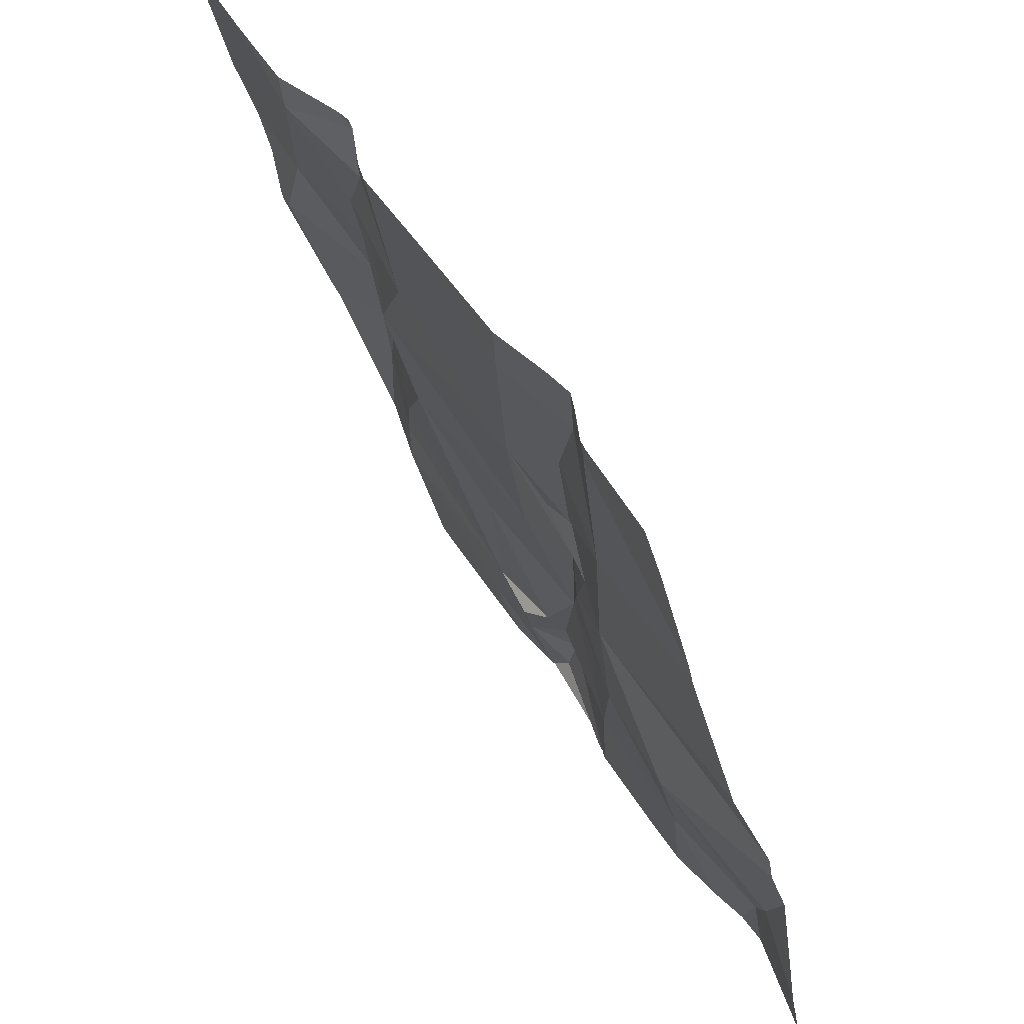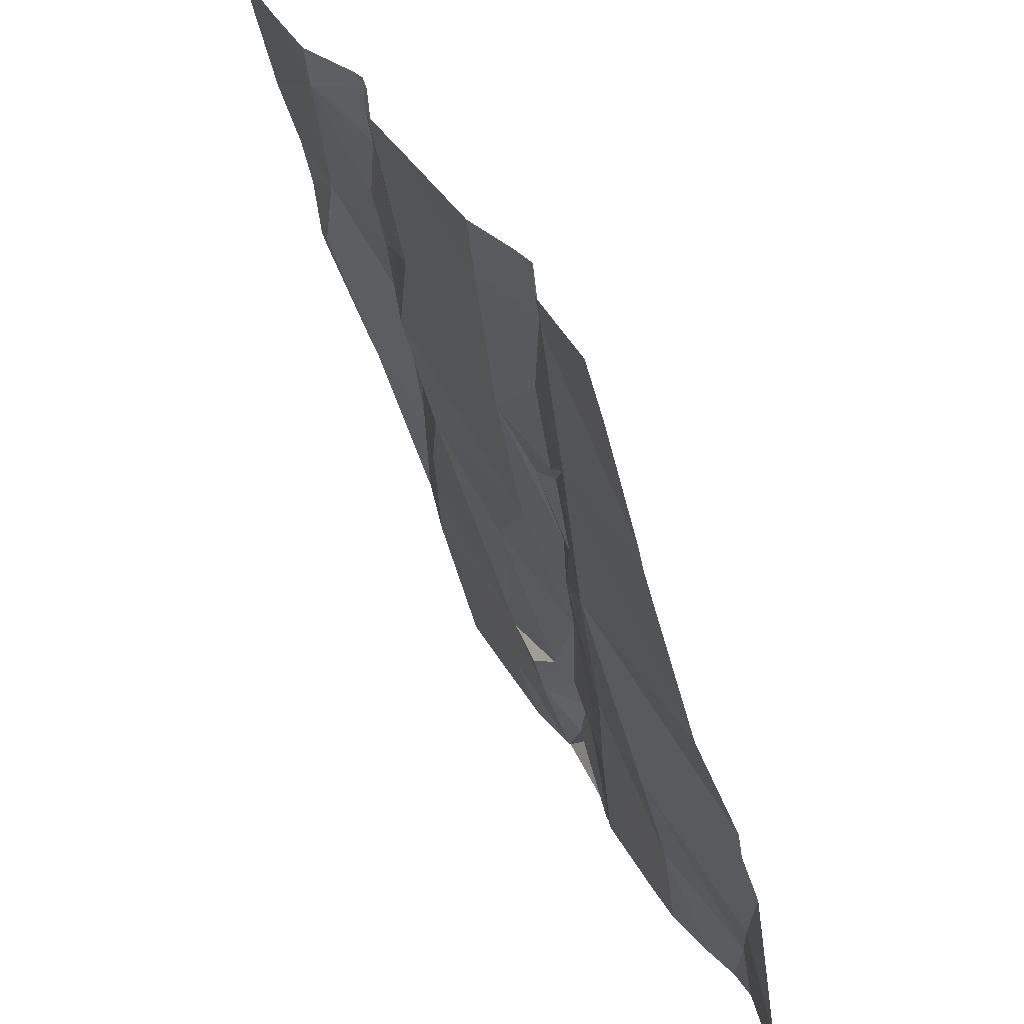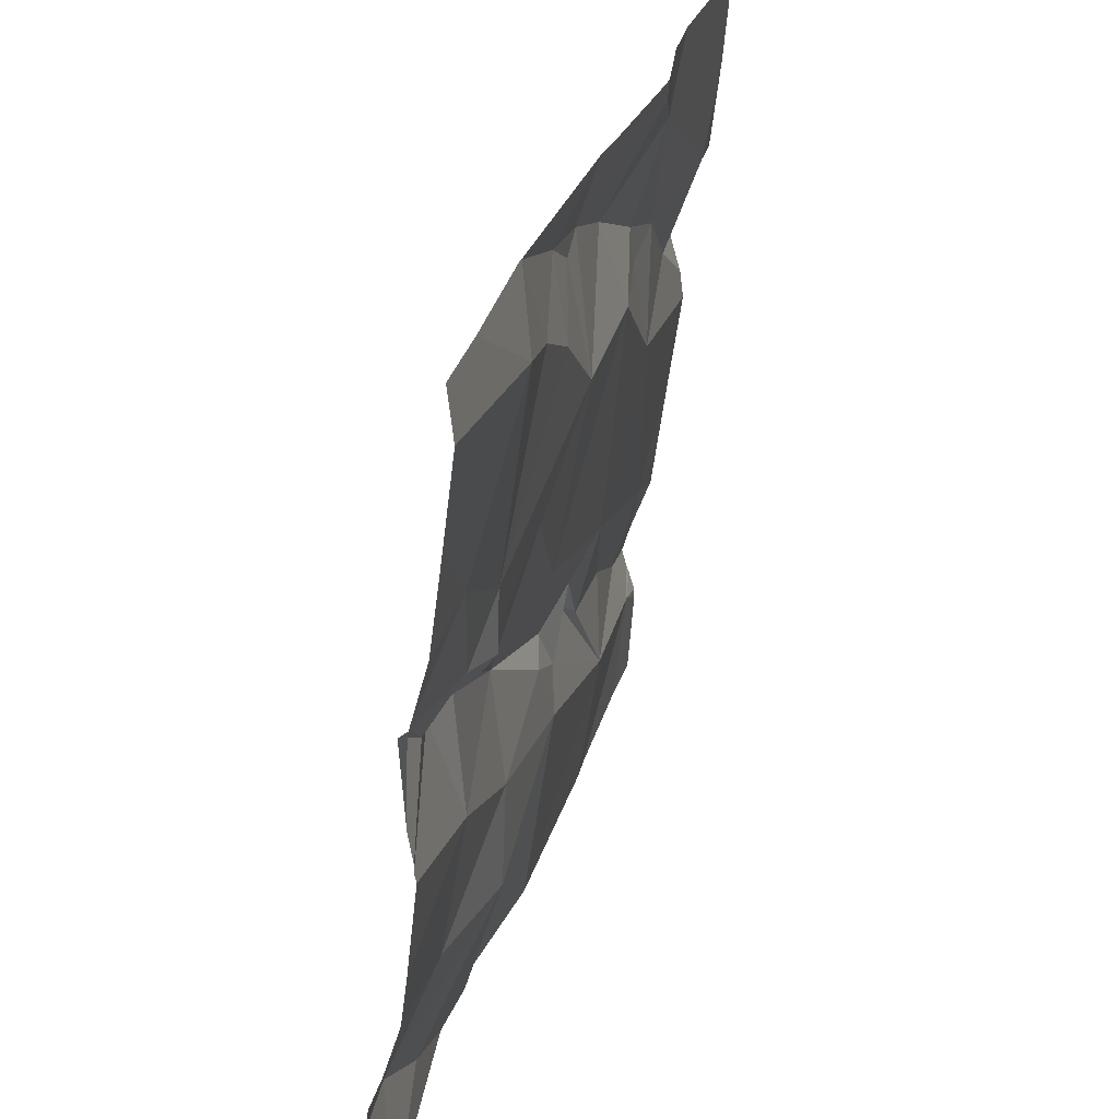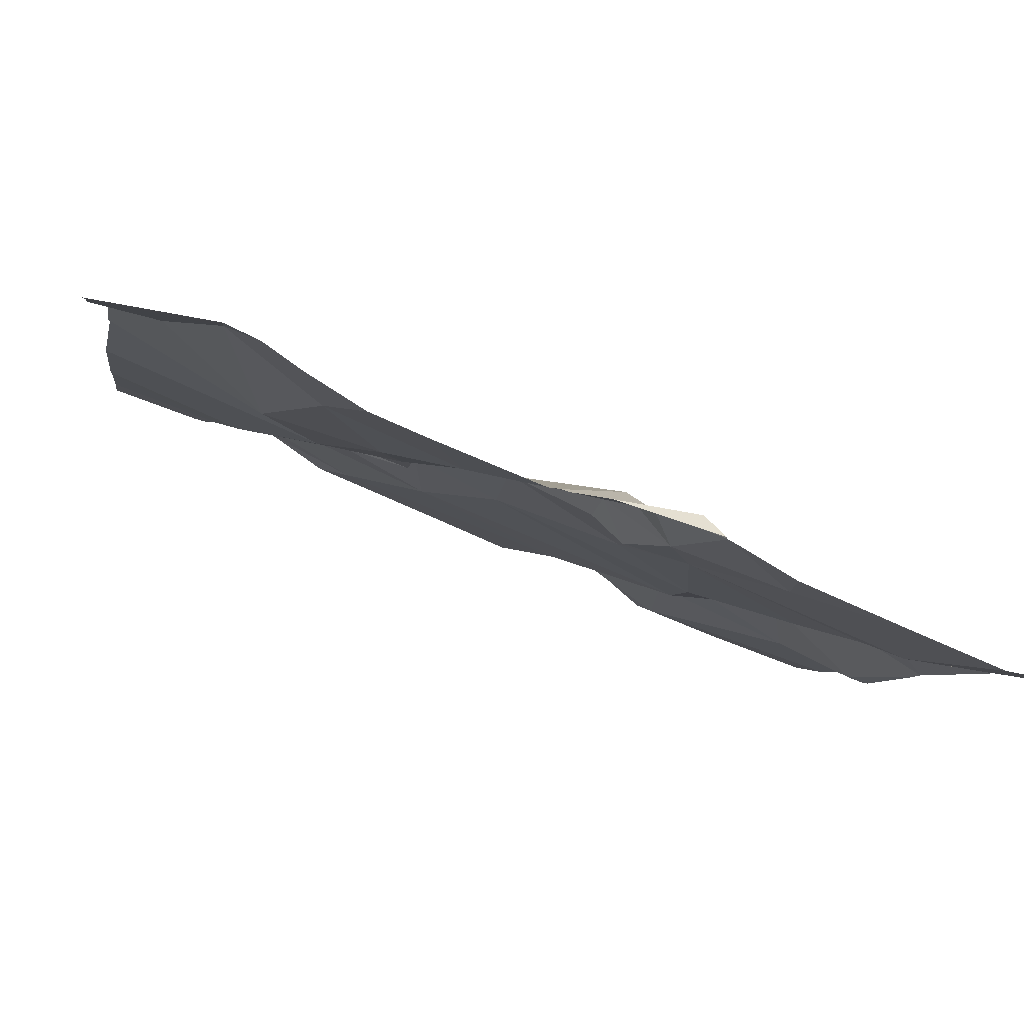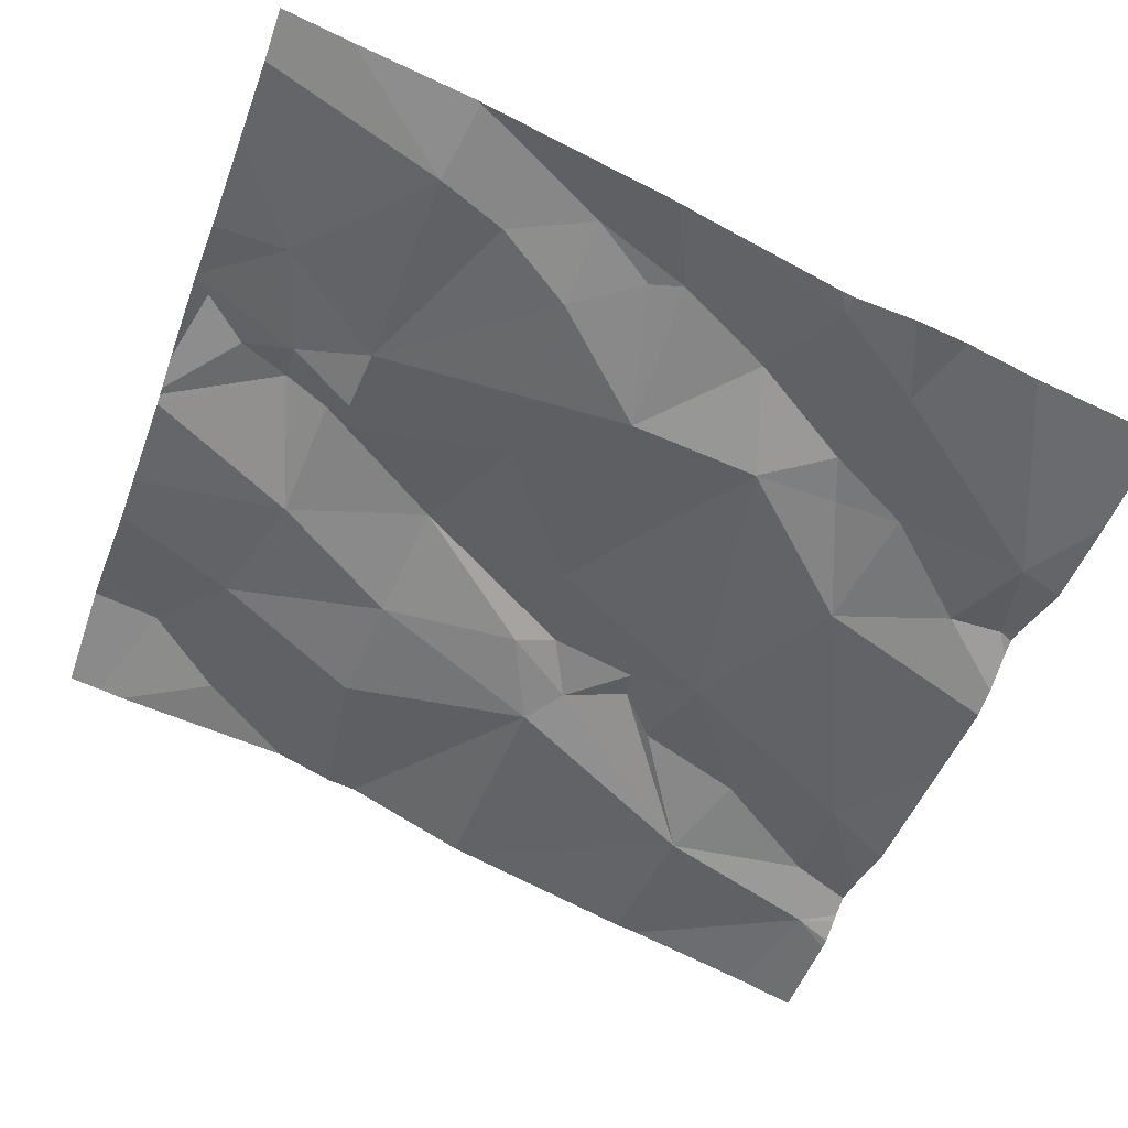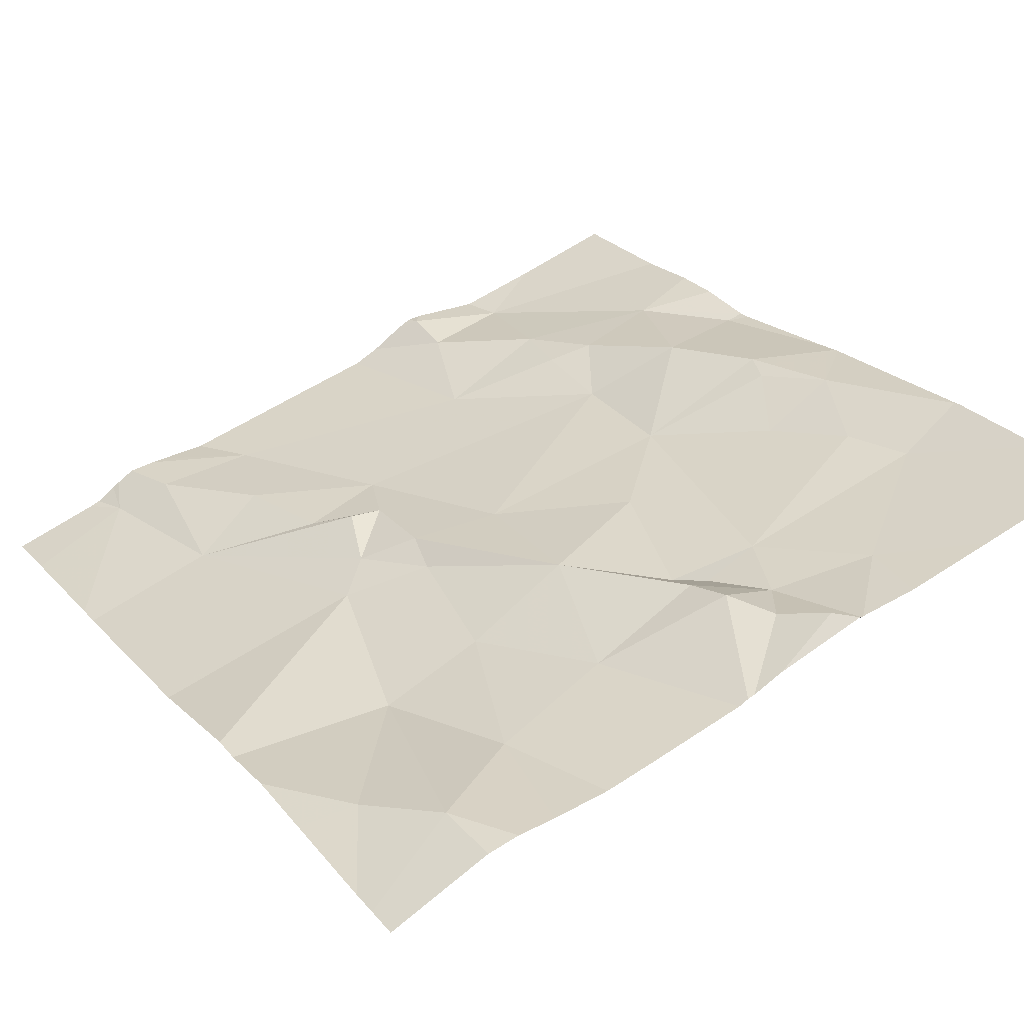
<metadata>
{"format":"obj","ext":"obj","renderer":"f3d","projection":"perspective","resolution":1024,"background":"white","views":[{"elev":44.8,"azim":-124.3,"up":"+Y"},{"elev":32.6,"azim":-118.7,"up":"+Y"},{"elev":-54.3,"azim":77.6,"up":"+Y"},{"elev":-78.5,"azim":-29.1,"up":"+Y"},{"elev":-42.7,"azim":69.9,"up":"+Z"},{"elev":45.7,"azim":-34.5,"up":"+Z"}]}
</metadata>
<code>
v -102.8 233.1 496.6
v -102.8 233.1 496.6
v -102.8 233 496.7
v -102.7 233 496.7
v -102.7 232.8 496.7
v -102.8 232.9 496.7
v -102.6 233.4 496.5
v -103 232.5 496.8
v -102.9 232.6 496.7
v -103 233.4 496.5
v -102.5 233.4 496.6
v -102.5 233.1 496.6
v -102.6 232.6 496.8
v -102.6 232.7 496.7
v -102.6 232.6 496.8
v -102.2 232.7 496.8
v -103 233.2 496.6
v -102.2 232.5 496.8
v -102.2 232.9 496.7
v -103.1 232.6 496.7
v -102.8 232.6 496.7
v -102.6 232.6 496.8
v -102.6 232.5 496.8
v -102.5 232.5 496.8
v -103 232.8 496.7
v -102.6 232.7 496.8
v -103 233.4 496.5
v -103 233.4 496.5
v -103 233.4 496.5
v -102.5 232.9 496.7
v -102.6 232.8 496.7
v -102.6 232.5 496.8
v -102.8 233.3 496.5
v -102.6 233.4 496.6
v -102.5 233.4 496.6
v -102.5 233.3 496.6
v -102.8 232.8 496.7
v -102.8 233.1 496.6
v -102.9 233.1 496.6
v -102.9 233 496.6
v -102.2 232.7 496.8
v -102.2 232.7 496.8
v -102.9 233 496.6
v -103 233.4 496.5
v -103 233.4 496.5
v -102.9 233.2 496.6
v -102.6 233.2 496.6
v -102.4 233.4 496.6
v -102.4 233.2 496.6
v -102.5 233.2 496.6
v -102.5 232.7 496.8
v -102.2 232.7 496.8
v -102.7 232.5 496.8
v -102.5 232.5 496.8
v -102.2 232.7 496.8
v -102.5 232.5 496.8
v -102.6 233.4 496.5
v -102.3 232.7 496.8
v -102.7 232.5 496.8
v -103 232.5 496.8
v -102.3 232.8 496.8
v -102.3 232.9 496.7
v -102.3 233.2 496.6
v -102.4 233.2 496.7
v -102.3 232.7 496.8
v -102.5 232.5 496.8
v -103 232.5 496.8
v -102.7 232.5 496.8
v -102.2 233.1 496.7
v -102.4 232.8 496.7
v -102.4 233 496.7
v -102.3 232.9 496.7
v -103.2 233 496.6
v -103.2 233.2 496.5
v -103.2 232.5 496.7
v -103.2 232.5 496.7
v -102.9 233.4 496.5
v -103.2 232.8 496.7
v -103.2 232.7 496.7
v -103.2 232.7 496.7
v -103.2 232.8 496.7
v -103.2 233 496.6
v -103.2 233.4 496.5
v -103.2 233.2 496.5
v -102.2 232.9 496.7
v -102.2 233.2 496.6
v -102.2 233.3 496.6
v -102.2 233.1 496.7
v -102.2 233.1 496.7
v -102.2 233.2 496.7
v -102.2 232.7 496.8
v -102.2 232.9 496.7
v -102.9 232.5 496.8
v -102.7 232.5 496.8
v -102.5 232.5 496.8
v -102.8 232.5 496.8
v -102.5 232.5 496.8
v -103 232.5 496.8
v -102.2 232.5 496.9
v -102.4 232.5 496.8
v -102.3 232.5 496.8
v -103.1 232.5 496.7
v -103.2 232.5 496.7
v -102.2 232.5 496.9
v -102.5 233.4 496.6
v -102.7 233.4 496.5
v -102.9 233.4 496.5
v -103 233.4 496.5
v -102.4 233.4 496.6
v -102.3 233.4 496.6
v -103.1 233.4 496.5
v -103.2 233.4 496.5
v -102.2 233.4 496.6
v -102.2 233.4 496.6
f 2 1 3
f 5 4 3
f 3 6 5
f 9 8 60
f 12 2 4
f 14 13 15
f 8 20 75
f 22 21 68
f 108 45 10
f 24 15 56
f 9 25 8
f 13 26 5
f 5 21 13
f 30 4 31
f 14 26 13
f 59 32 94
f 32 23 54
f 56 32 95
f 15 22 32
f 32 22 53
f 13 21 22
f 107 33 106
f 21 9 93
f 20 8 25
f 98 76 102
f 13 22 15
f 20 25 78
f 57 35 34
f 37 5 6
f 38 1 39
f 25 9 37
f 5 26 31
f 40 37 6
f 5 37 21
f 87 48 86
f 78 40 81
f 25 37 40
f 31 4 5
f 86 63 90
f 95 32 54
f 9 21 37
f 3 1 43
f 6 3 43
f 43 40 6
f 1 38 43
f 4 2 3
f 43 38 17
f 17 40 43
f 45 44 29
f 39 17 38
f 2 46 39
f 2 39 1
f 44 45 17
f 17 46 44
f 47 36 57
f 46 2 33
f 44 46 33
f 48 35 36
f 47 49 36
f 48 36 49
f 50 49 47
f 30 31 51
f 31 26 51
f 14 51 26
f 51 14 15
f 24 51 15
f 12 50 47
f 17 39 46
f 94 32 53
f 74 45 84
f 2 47 33
f 33 47 7
f 85 62 19
f 44 33 28
f 40 17 73
f 12 4 30
f 47 2 12
f 106 33 7
f 105 35 48
f 58 24 100
f 58 51 24
f 42 58 18
f 93 9 67
f 62 61 19
f 64 63 49
f 61 65 55
f 58 55 65
f 48 49 63
f 50 64 49
f 48 63 86
f 105 48 109
f 110 87 113
f 11 35 105
f 66 24 56
f 70 51 65
f 51 58 65
f 64 71 63
f 12 71 64
f 51 70 30
f 62 30 72
f 65 61 70
f 61 72 70
f 19 55 91
f 56 15 32
f 30 70 72
f 62 72 61
f 69 62 85
f 71 12 30
f 30 62 71
f 64 50 12
f 71 69 63
f 71 62 69
f 63 69 89
f 73 17 74
f 19 61 55
f 59 23 32
f 74 17 45
f 10 45 27
f 75 20 80
f 76 8 75
f 41 55 16
f 7 47 57
f 78 25 40
f 79 20 78
f 99 58 101
f 80 20 79
f 54 23 59
f 42 55 58
f 81 40 82
f 82 40 73
f 53 22 68
f 83 45 111
f 84 45 83
f 16 55 52
f 52 55 42
f 68 21 96
f 27 45 29
f 88 69 92
f 89 69 88
f 29 44 28
f 67 9 60
f 90 63 89
f 60 8 98
f 91 55 41
f 92 69 85
f 34 35 11
f 96 21 93
f 97 24 66
f 98 8 76
f 57 36 35
f 99 18 58
f 100 24 97
f 101 58 100
f 28 33 77
f 77 33 107
f 102 76 103
f 104 18 99
f 109 48 110
f 110 48 87
f 111 45 108
f 112 83 111
f 113 87 114

</code>
